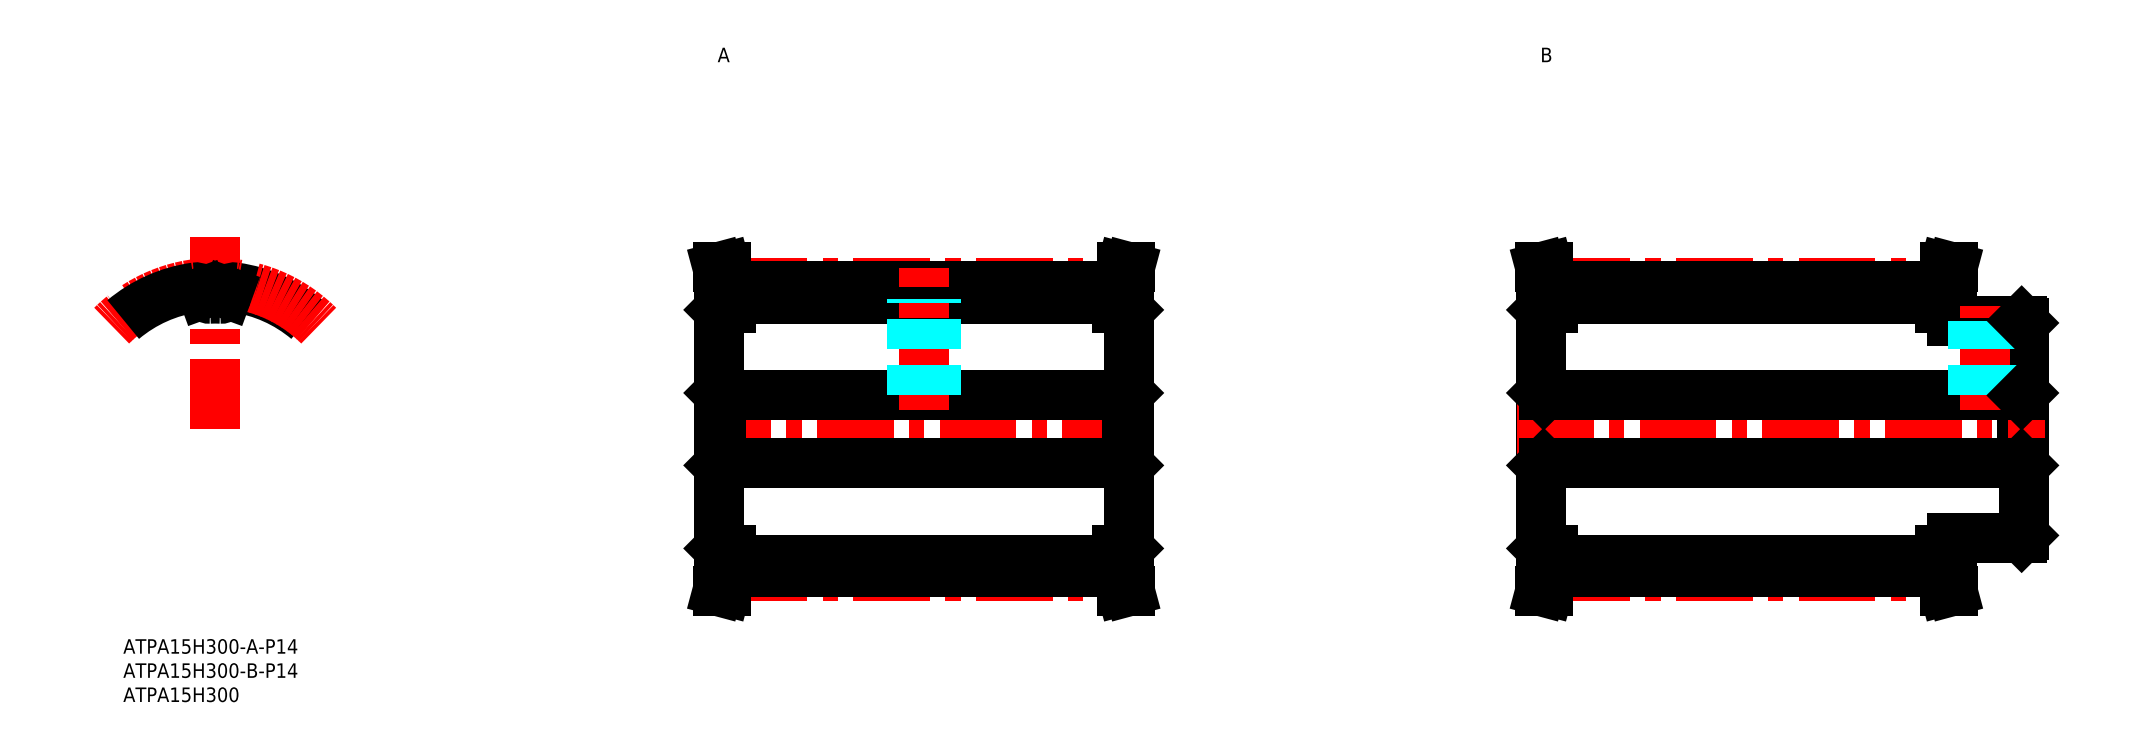
<metadata>
{"format":"dxf","ext":"dxf","renderer":"ezdxf+matplotlib","layout":"modelspace","background":"white","min_lineweight":24,"dpi":150}
</metadata>
<code>
0
SECTION
2
ENTITIES
0
INSERT
8
MSM_CONTINUOUS
2
*U35
10
0
20
0
30
0
0
INSERT
8
MSM_CONTINUOUS
2
*U36
10
0
20
0
30
0
0
LINE
8
MSM_CENTER
10
19.05
20
83.35
30
0
11
19.05
21
43.5
31
0
0
LINE
8
MSM_CENTER
10
125.8
20
73.82
30
0
11
205.8
21
73.82
31
0
0
LINE
8
MSM_CENTER
10
125.8
20
13.18
30
0
11
205.8
21
13.18
31
0
0
LINE
8
MSM_CENTER
10
118.3
20
43.5
30
0
11
213.4
21
43.5
31
0
0
LINE
8
MSM_CONTINUOUS
10
125.8
20
16.45
30
0
11
205.8
21
16.45
31
0
0
LINE
8
MSM_CONTINUOUS
10
125.8
20
13.87
30
0
11
205.8
21
13.87
31
0
0
LINE
8
MSM_CONTINUOUS
10
125.8
20
73.13
30
0
11
205.8
21
73.13
31
0
0
LINE
8
MSM_CONTINUOUS
10
125.8
20
70.55
30
0
11
205.8
21
70.54
31
0
0
LINE
8
MSM_CONTINUOUS
10
123.8
20
36.5
30
0
11
207.8
21
36.5
31
0
0
LINE
8
MSM_CONTINUOUS
10
123.8
20
50.5
30
0
11
207.8
21
50.5
31
0
0
LINE
8
MSM_CONTINUOUS
10
123.3
20
18.8
30
0
11
123.3
21
68.2
31
0
0
LINE
8
MSM_CONTINUOUS
10
123.8
20
50.5
30
0
11
123.8
21
36.5
31
0
0
LINE
8
MSM_CONTINUOUS
10
123.1
20
10
30
0
11
124.8
21
10
31
0
0
LINE
8
MSM_CONTINUOUS
10
123.6
20
18.5
30
0
11
125.8
21
18.5
31
0
0
LINE
8
MSM_CONTINUOUS
10
124.2
20
18.5
30
0
11
124.2
21
14.08
31
0
0
LINE
8
MSM_CONTINUOUS
10
124.2
20
14.08
30
0
11
123.1
21
10
31
0
0
LINE
8
MSM_CONTINUOUS
10
123.6
20
18.5
30
0
11
123.3
21
18.8
31
0
0
LINE
8
MSM_CONTINUOUS
10
123.3
20
36
30
0
11
123.8
21
36.5
31
0
0
LINE
8
MSM_CONTINUOUS
10
125.8
20
13.87
30
0
11
125.8
21
18.5
31
0
0
LINE
8
MSM_CONTINUOUS
10
125.8
20
13.87
30
0
11
124.8
21
10
31
0
0
LINE
8
MSM_CONTINUOUS
10
123.1
20
77
30
0
11
124.8
21
77
31
0
0
LINE
8
MSM_CONTINUOUS
10
123.6
20
68.5
30
0
11
125.8
21
68.5
31
0
0
LINE
8
MSM_CONTINUOUS
10
123.3
20
51
30
0
11
123.8
21
50.5
31
0
0
LINE
8
MSM_CONTINUOUS
10
124.2
20
72.92
30
0
11
123.1
21
77
31
0
0
LINE
8
MSM_CONTINUOUS
10
123.3
20
68.2
30
0
11
123.6
21
68.5
31
0
0
LINE
8
MSM_CONTINUOUS
10
124.2
20
68.5
30
0
11
124.2
21
72.92
31
0
0
LINE
8
MSM_CONTINUOUS
10
125.8
20
68.5
30
0
11
125.8
21
73.13
31
0
0
LINE
8
MSM_CONTINUOUS
10
125.8
20
73.13
30
0
11
124.8
21
77
31
0
0
LINE
8
MSM_CENTER
10
165.8
20
47.5
30
0
11
165.8
21
76.82
31
0
0
LINE
8
MSM_DASHED
10
163.7
20
50.5
30
0
11
163.7
21
70.55
31
0
0
LINE
8
MSM_DASHED
10
163.3
20
50.5
30
0
11
163.3
21
70.55
31
0
0
LINE
8
MSM_DASHED
10
167.9
20
50.5
30
0
11
167.9
21
70.55
31
0
0
LINE
8
MSM_DASHED
10
168.3
20
50.5
30
0
11
168.3
21
70.55
31
0
0
LINE
8
MSM_CONTINUOUS
10
207.8
20
50.5
30
0
11
207.8
21
36.5
31
0
0
LINE
8
MSM_CONTINUOUS
10
208.3
20
18.8
30
0
11
208.3
21
68.2
31
0
0
LINE
8
MSM_CONTINUOUS
10
207.4
20
18.5
30
0
11
207.4
21
14.08
31
0
0
LINE
8
MSM_CONTINUOUS
10
205.8
20
13.86
30
0
11
205.8
21
18.5
31
0
0
LINE
8
MSM_CONTINUOUS
10
208.5
20
10
30
0
11
206.8
21
10
31
0
0
LINE
8
MSM_CONTINUOUS
10
205.8
20
13.87
30
0
11
206.8
21
10
31
0
0
LINE
8
MSM_CONTINUOUS
10
207.4
20
14.08
30
0
11
208.5
21
10
31
0
0
LINE
8
MSM_CONTINUOUS
10
205.8
20
18.5
30
0
11
208
21
18.5
31
0
0
LINE
8
MSM_CONTINUOUS
10
208.3
20
18.8
30
0
11
208.3
21
21
31
0
0
LINE
8
MSM_CONTINUOUS
10
208.3
20
18.8
30
0
11
208
21
18.5
31
0
0
LINE
8
MSM_CONTINUOUS
10
208.3
20
36
30
0
11
207.8
21
36.5
31
0
0
LINE
8
MSM_CONTINUOUS
10
208.3
20
51
30
0
11
207.8
21
50.5
31
0
0
LINE
8
MSM_CONTINUOUS
10
208.5
20
77
30
0
11
206.8
21
77
31
0
0
LINE
8
MSM_CONTINUOUS
10
205.8
20
68.5
30
0
11
208
21
68.5
31
0
0
LINE
8
MSM_CONTINUOUS
10
205.8
20
73.13
30
0
11
206.8
21
77
31
0
0
LINE
8
MSM_CONTINUOUS
10
205.8
20
68.5
30
0
11
205.8
21
73.13
31
0
0
LINE
8
MSM_CONTINUOUS
10
207.4
20
72.92
30
0
11
208.5
21
77
31
0
0
LINE
8
MSM_CONTINUOUS
10
208.3
20
66
30
0
11
208.3
21
68.2
31
0
0
LINE
8
MSM_CONTINUOUS
10
208
20
68.5
30
0
11
208.3
21
68.2
31
0
0
LINE
8
MSM_CONTINUOUS
10
207.4
20
68.5
30
0
11
207.4
21
72.92
31
0
0
LINE
8
MSM_CONTINUOUS
10
293.7
20
18.8
30
0
11
293.7
21
68.2
31
0
0
LINE
8
MSM_CONTINUOUS
10
294.2
20
50.5
30
0
11
294.2
21
36.5
31
0
0
LINE
8
MSM_CONTINUOUS
10
393.7
20
21.5
30
0
11
393.7
21
65.5
31
0
0
LINE
8
MSM_CONTINUOUS
10
393.2
20
50.5
30
0
11
393.2
21
36.5
31
0
0
LINE
8
MSM_CENTER
10
288.7
20
43.5
30
0
11
398.1
21
43.5
31
0
0
LINE
8
MSM_CENTER
10
296.2
20
13.18
30
0
11
376.2
21
13.18
31
0
0
LINE
8
MSM_CONTINUOUS
10
296.2
20
13.87
30
0
11
376.2
21
13.87
31
0
0
LINE
8
MSM_CONTINUOUS
10
296.2
20
16.45
30
0
11
376.2
21
16.45
31
0
0
LINE
8
MSM_CONTINUOUS
10
294.2
20
36.5
30
0
11
393.2
21
36.5
31
0
0
LINE
8
MSM_CONTINUOUS
10
296.2
20
13.87
30
0
11
296.2
21
18.5
31
0
0
LINE
8
MSM_CONTINUOUS
10
294.6
20
18.5
30
0
11
294.6
21
14.08
31
0
0
LINE
8
MSM_CONTINUOUS
10
294.6
20
14.08
30
0
11
293.5
21
10
31
0
0
LINE
8
MSM_CONTINUOUS
10
293.5
20
10
30
0
11
295.1
21
10
31
0
0
LINE
8
MSM_CONTINUOUS
10
296.2
20
13.87
30
0
11
295.1
21
10
31
0
0
LINE
8
MSM_CONTINUOUS
10
294
20
18.5
30
0
11
293.7
21
18.8
31
0
0
LINE
8
MSM_CONTINUOUS
10
294
20
18.5
30
0
11
296.2
21
18.5
31
0
0
LINE
8
MSM_CONTINUOUS
10
293.7
20
36
30
0
11
294.2
21
36.5
31
0
0
LINE
8
MSM_CONTINUOUS
10
376.2
20
13.87
30
0
11
376.2
21
18.5
31
0
0
LINE
8
MSM_CONTINUOUS
10
377.8
20
18.5
30
0
11
377.8
21
14.08
31
0
0
LINE
8
MSM_CONTINUOUS
10
376.2
20
13.87
30
0
11
377.2
21
10
31
0
0
LINE
8
MSM_CONTINUOUS
10
377.8
20
14.08
30
0
11
378.9
21
10
31
0
0
LINE
8
MSM_CONTINUOUS
10
378.9
20
10
30
0
11
377.2
21
10
31
0
0
LINE
8
MSM_CONTINUOUS
10
378.7
20
21
30
0
11
393.2
21
21
31
0
0
LINE
8
MSM_CONTINUOUS
10
376.2
20
18.5
30
0
11
378.4
21
18.5
31
0
0
LINE
8
MSM_CONTINUOUS
10
378.7
20
18.8
30
0
11
378.7
21
21
31
0
0
LINE
8
MSM_CONTINUOUS
10
378.7
20
18.8
30
0
11
378.4
21
18.5
31
0
0
LINE
8
MSM_CONTINUOUS
10
393.2
20
21
30
0
11
393.7
21
21.5
31
0
0
LINE
8
MSM_CONTINUOUS
10
393.2
20
36.5
30
0
11
393.7
21
36
31
0
0
LINE
8
MSM_CENTER
10
296.2
20
73.82
30
0
11
376.2
21
73.82
31
0
0
LINE
8
MSM_CONTINUOUS
10
296.2
20
73.13
30
0
11
376.2
21
73.13
31
0
0
LINE
8
MSM_CONTINUOUS
10
296.2
20
70.55
30
0
11
376.2
21
70.54
31
0
0
LINE
8
MSM_CONTINUOUS
10
294.2
20
50.5
30
0
11
393.2
21
50.5
31
0
0
LINE
8
MSM_CONTINUOUS
10
293.7
20
51
30
0
11
294.2
21
50.5
31
0
0
LINE
8
MSM_CONTINUOUS
10
293.5
20
77
30
0
11
295.1
21
77
31
0
0
LINE
8
MSM_CONTINUOUS
10
294.6
20
72.92
30
0
11
293.5
21
77
31
0
0
LINE
8
MSM_CONTINUOUS
10
296.2
20
73.13
30
0
11
295.1
21
77
31
0
0
LINE
8
MSM_CONTINUOUS
10
293.7
20
68.2
30
0
11
294
21
68.5
31
0
0
LINE
8
MSM_CONTINUOUS
10
294
20
68.5
30
0
11
296.2
21
68.5
31
0
0
LINE
8
MSM_CONTINUOUS
10
296.2
20
68.5
30
0
11
296.2
21
73.13
31
0
0
LINE
8
MSM_CONTINUOUS
10
294.6
20
68.5
30
0
11
294.6
21
72.92
31
0
0
LINE
8
MSM_CONTINUOUS
10
378.7
20
66
30
0
11
393.2
21
66
31
0
0
LINE
8
MSM_CONTINUOUS
10
376.2
20
73.13
30
0
11
377.2
21
77
31
0
0
LINE
8
MSM_CONTINUOUS
10
376.2
20
68.5
30
0
11
378.4
21
68.5
31
0
0
LINE
8
MSM_CONTINUOUS
10
378.7
20
66
30
0
11
378.7
21
68.2
31
0
0
LINE
8
MSM_CONTINUOUS
10
378.4
20
68.5
30
0
11
378.7
21
68.2
31
0
0
LINE
8
MSM_CONTINUOUS
10
376.2
20
68.5
30
0
11
376.2
21
73.13
31
0
0
LINE
8
MSM_CONTINUOUS
10
377.8
20
68.5
30
0
11
377.8
21
72.92
31
0
0
LINE
8
MSM_CONTINUOUS
10
378.9
20
77
30
0
11
377.2
21
77
31
0
0
LINE
8
MSM_CONTINUOUS
10
377.8
20
72.92
30
0
11
378.9
21
77
31
0
0
LINE
8
MSM_CENTER
10
385.7
20
47.5
30
0
11
385.7
21
69
31
0
0
LINE
8
MSM_DASHED
10
383.6
20
50.5
30
0
11
383.6
21
66
31
0
0
LINE
8
MSM_DASHED
10
383.2
20
50.5
30
0
11
383.2
21
66
31
0
0
LINE
8
MSM_DASHED
10
387.7
20
50.5
30
0
11
387.7
21
66
31
0
0
LINE
8
MSM_DASHED
10
388.2
20
50.5
30
0
11
388.2
21
66
31
0
0
LINE
8
MSM_CONTINUOUS
10
393.2
20
50.5
30
0
11
393.7
21
51
31
0
0
LINE
8
MSM_CONTINUOUS
10
393.7
20
65.5
30
0
11
393.2
21
66
31
0
0
ARC
8
MSM_CONTINUOUS
10
19.05
20
43.5
30
0
40
29.63
50
50
51
81.88
0
ARC
8
MSM_CENTER
10
19.05
20
43.5
30
0
40
30.32
50
45
51
135
0
LINE
8
MSM_CONTINUOUS
10
21.54
20
71.49
30
0
11
21.7
21
71.92
31
0
0
LINE
8
MSM_CONTINUOUS
10
16.55
20
71.49
30
0
11
16.4
21
71.92
31
0
0
ARC
8
MSM_CONTINUOUS
10
19.05
20
43.5
30
0
40
29.63
50
98.12
51
130
0
ARC
8
MSM_CONTINUOUS
10
15.06
20
71.43
30
0
40
1.42
50
20
51
98.12
0
ARC
8
MSM_CONTINUOUS
10
23.03
20
71.43
30
0
40
1.42
50
81.88
51
160
0
ARC
8
MSM_CONTINUOUS
10
17.94
20
71.99
30
0
40
1.47
50
200
51
272.2
0
ARC
8
MSM_CONTINUOUS
10
20.16
20
71.99
30
0
40
1.47
50
267.8
51
340
0
LINE
8
MSM_CONTINUOUS
10
208.3
20
18.8
30
0
11
208.3
21
68.2
31
0
0
ARC
8
MSM_CONTINUOUS
10
19.05
20
43.5
30
0
40
27.04
50
87.76
51
92.24
0
INSERT
8
MSM_CONTINUOUS
2
*U38
10
0
20
0
30
0
0
INSERT
8
MSM_CONTINUOUS
2
*U39
10
0
20
0
30
0
0
INSERT
8
MSM_CONTINUOUS
2
*U40
10
0
20
0
30
0
0
ENDSEC
0
EOF

</code>
